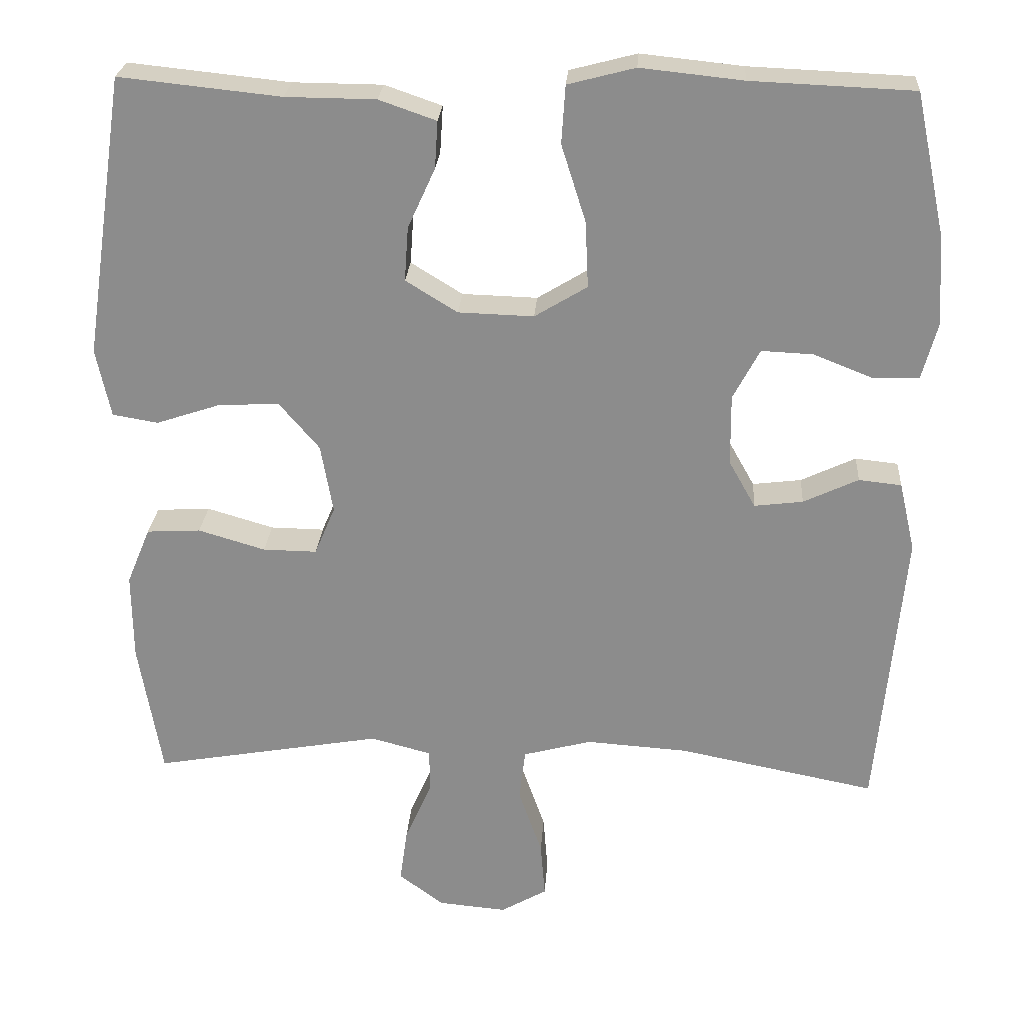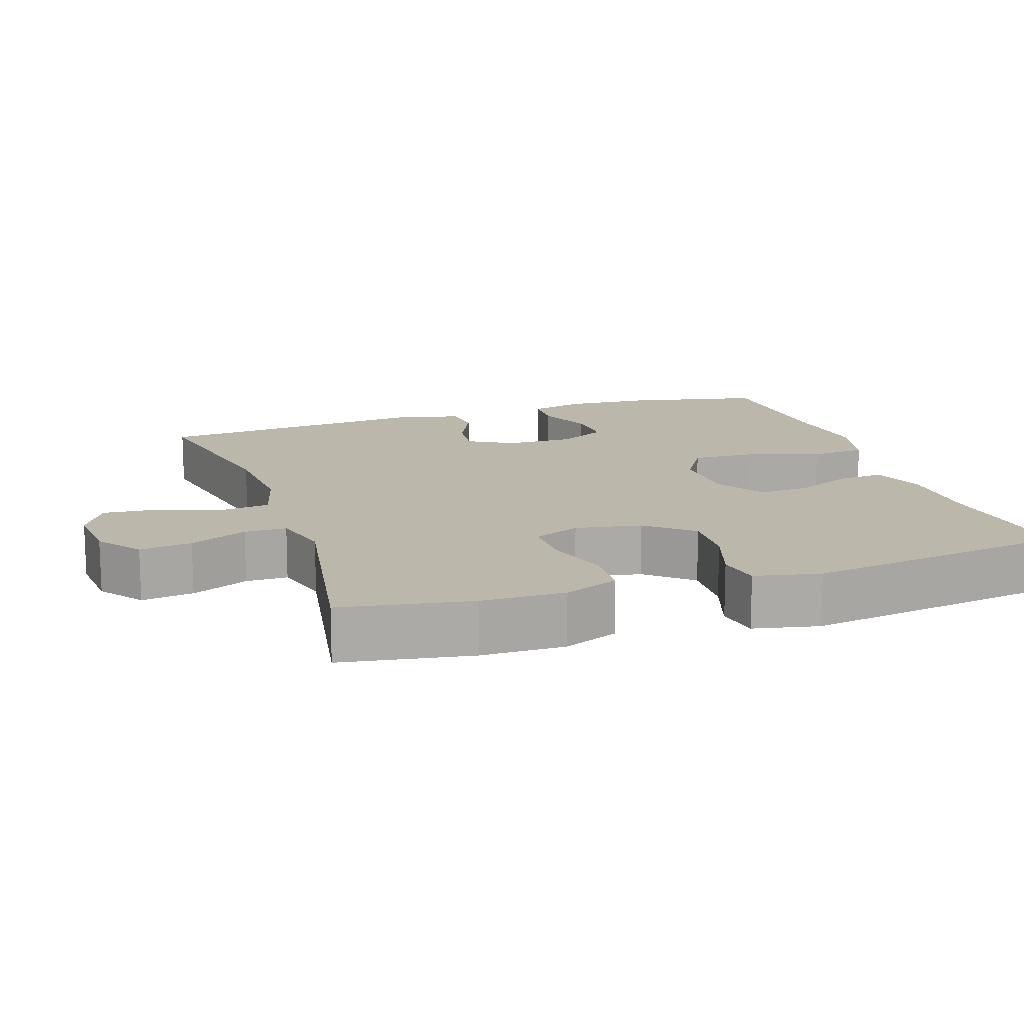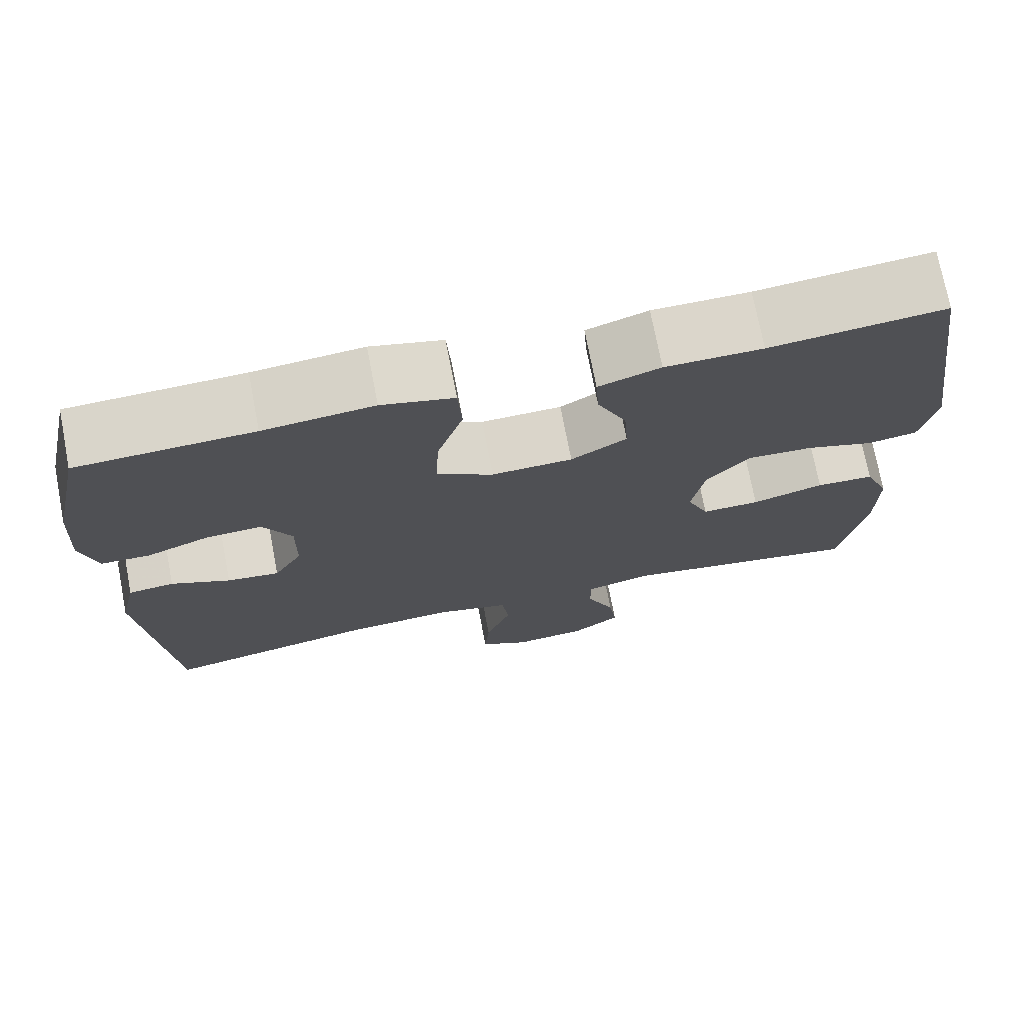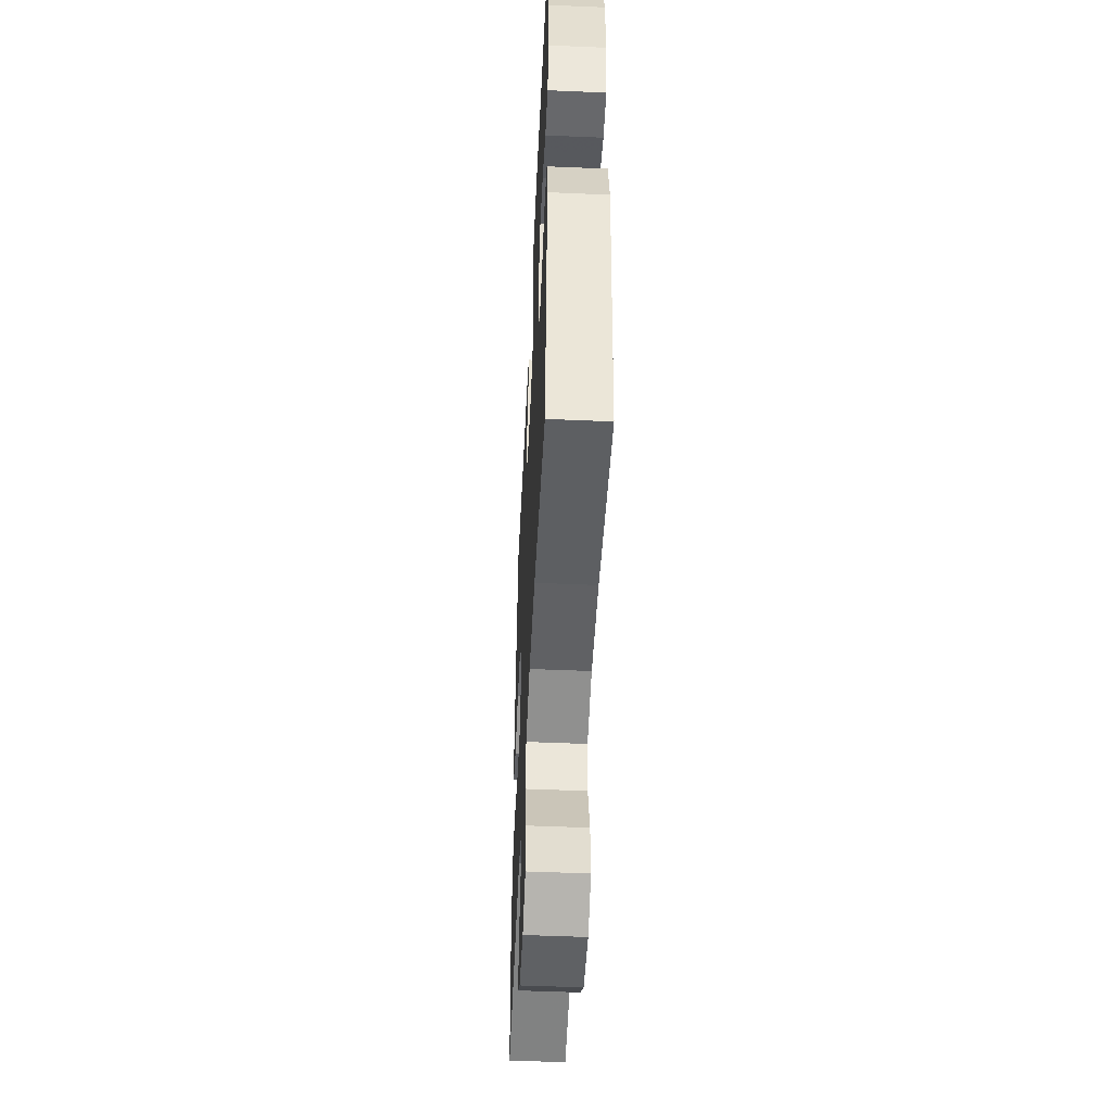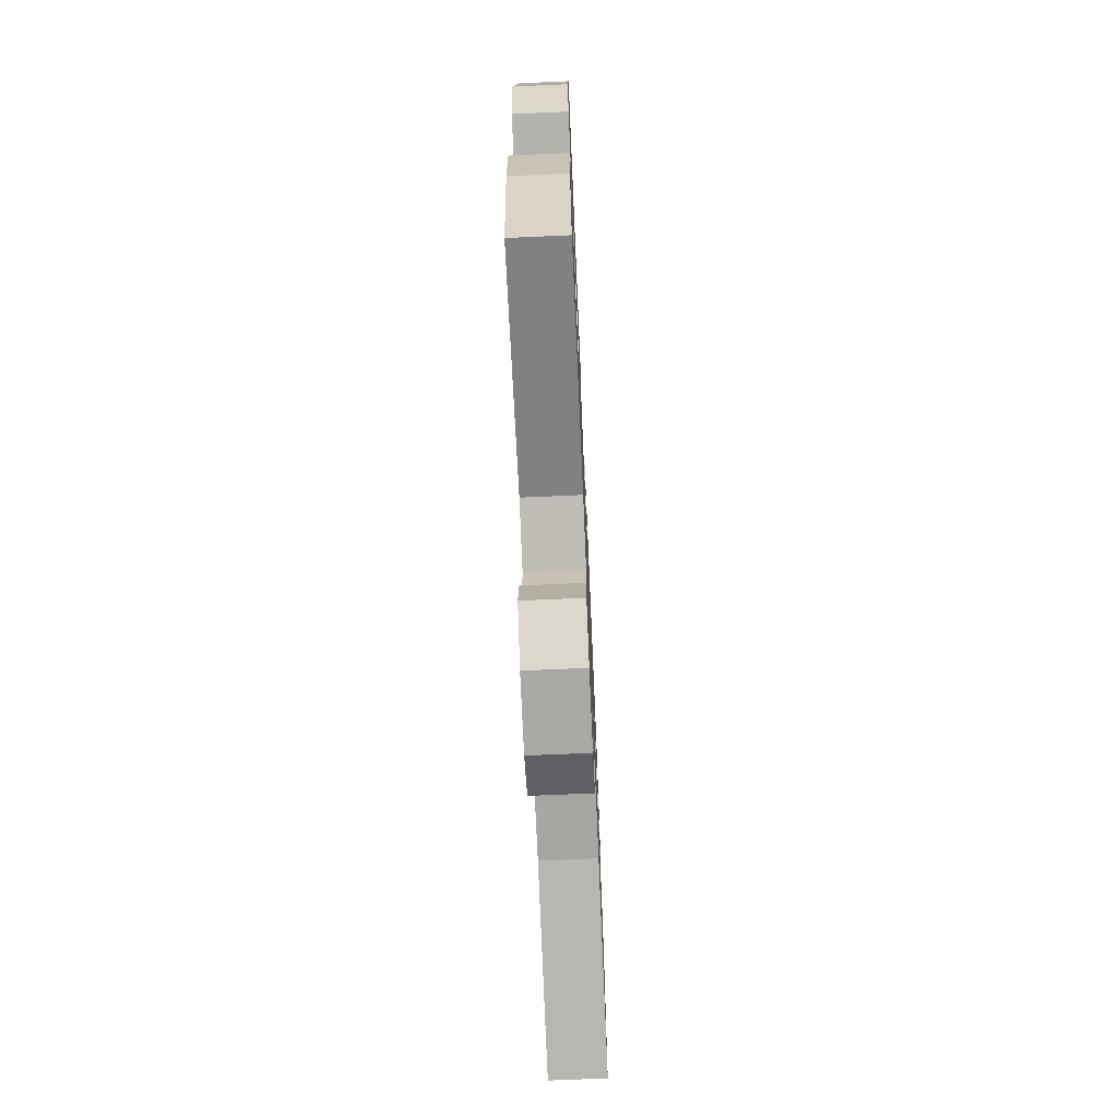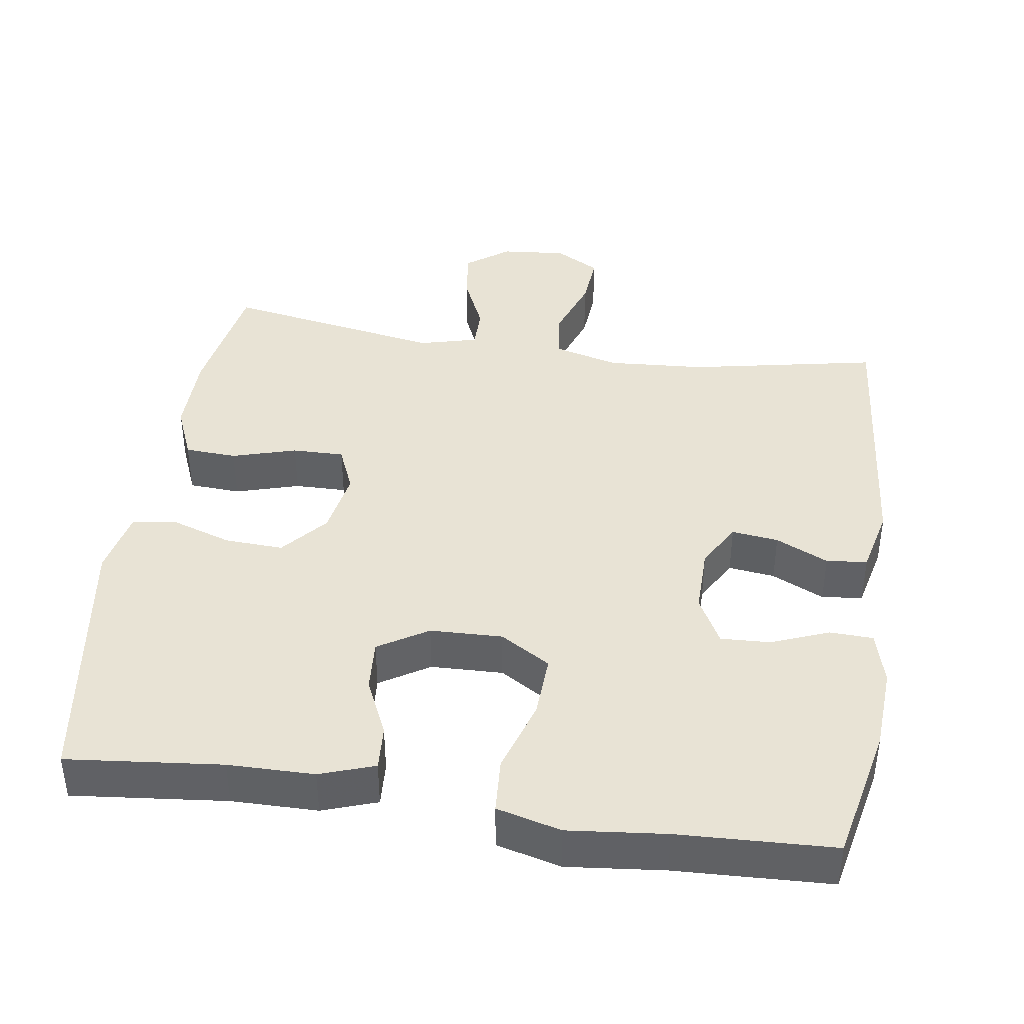
<metadata>
{"format":"obj","ext":"obj","renderer":"f3d","projection":"perspective","resolution":1024,"background":"white","views":[{"elev":25.2,"azim":3.9,"up":"+Z"},{"elev":14.5,"azim":-108.5,"up":"+Y"},{"elev":73.4,"azim":169.1,"up":"+Z"},{"elev":-50.6,"azim":87.3,"up":"+Z"},{"elev":-70.5,"azim":-87.5,"up":"+Z"},{"elev":41.1,"azim":8.5,"up":"+Y"}]}
</metadata>
<code>
v 0.5 0.07 0.5
v 0.54 0.07 0.313
v 0.547 0.07 0.196
v 0.527 0.07 0.122
v 0.467 0.07 0.12
v 0.389 0.07 0.151
v 0.321 0.07 0.154
v 0.286 0.07 0.088
v 0.287 0.07 -0.005
v 0.322 0.07 -0.067
v 0.386 0.07 -0.059
v 0.458 0.07 -0.025
v 0.514 0.07 -0.031
v 0.535 0.07 -0.122
v 0.5 0.07 -0.5
v 0.241 0.07 -0.449
v 0.107 0.07 -0.44
v 0.017 0.07 -0.464
v 0.009 0.07 -0.532
v 0.04 0.07 -0.62
v 0.046 0.07 -0.694
v -0.015 0.07 -0.729
v -0.105 0.07 -0.721
v -0.164 0.07 -0.677
v -0.154 0.07 -0.605
v -0.119 0.07 -0.526
v -0.119 0.07 -0.468
v -0.199 0.07 -0.447
v -0.5 0.07 -0.5
v -0.53 0.07 -0.322
v -0.531 0.07 -0.207
v -0.5 0.07 -0.132
v -0.429 0.07 -0.128
v -0.341 0.07 -0.154
v -0.27 0.07 -0.155
v -0.243 0.07 -0.091
v -0.259 0.07 0
v -0.312 0.07 0.062
v -0.392 0.07 0.058
v -0.476 0.07 0.03
v -0.536 0.07 0.04
v -0.555 0.07 0.13
v -0.5 0.07 0.5
v -0.288 0.07 0.478
v -0.17 0.07 0.477
v -0.095 0.07 0.451
v -0.099 0.07 0.389
v -0.135 0.07 0.31
v -0.14 0.07 0.239
v -0.072 0.07 0.197
v 0.027 0.07 0.194
v 0.096 0.07 0.236
v 0.092 0.07 0.323
v 0.06 0.07 0.424
v 0.065 0.07 0.5
v 0.153 0.07 0.523
v 0.287 0.07 0.509
v 0.5 0 0.5
v 0.54 0 0.313
v 0.547 0 0.196
v 0.527 0 0.122
v 0.467 0 0.12
v 0.389 0 0.151
v 0.321 0 0.154
v 0.286 0 0.088
v 0.287 0 -0.005
v 0.322 0 -0.067
v 0.386 0 -0.059
v 0.458 0 -0.025
v 0.514 0 -0.031
v 0.535 0 -0.122
v 0.5 0 -0.5
v 0.241 0 -0.449
v 0.107 0 -0.44
v 0.017 0 -0.464
v 0.009 0 -0.532
v 0.04 0 -0.62
v 0.046 0 -0.694
v -0.015 0 -0.729
v -0.105 0 -0.721
v -0.164 0 -0.677
v -0.154 0 -0.605
v -0.119 0 -0.526
v -0.119 0 -0.468
v -0.199 0 -0.447
v -0.5 0 -0.5
v -0.53 0 -0.322
v -0.531 0 -0.207
v -0.5 0 -0.132
v -0.429 0 -0.128
v -0.341 0 -0.154
v -0.27 0 -0.155
v -0.243 0 -0.091
v -0.259 0 0
v -0.312 0 0.062
v -0.392 0 0.058
v -0.476 0 0.03
v -0.536 0 0.04
v -0.555 0 0.13
v -0.5 0 0.5
v -0.288 0 0.478
v -0.17 0 0.477
v -0.095 0 0.451
v -0.099 0 0.389
v -0.135 0 0.31
v -0.14 0 0.239
v -0.072 0 0.197
v 0.027 0 0.194
v 0.096 0 0.236
v 0.092 0 0.323
v 0.06 0 0.424
v 0.065 0 0.5
v 0.153 0 0.523
v 0.287 0 0.509
f 55 56 57
f 54 55 57
f 53 54 57
f 2 3 4
f 1 2 4
f 57 1 4
f 53 57 4
f 52 53 4
f 46 47 48
f 45 46 48
f 44 45 48
f 44 48 49
f 43 44 49
f 42 43 49
f 41 42 49
f 40 41 49
f 39 40 49
f 38 39 49 50
f 32 33 34
f 31 32 34
f 30 31 34
f 29 30 34
f 28 29 34
f 27 28 34 35
f 24 25 26
f 23 24 26
f 22 23 26
f 21 22 26
f 20 21 26
f 19 20 26
f 18 19 26 27
f 27 35 36
f 18 27 36
f 17 18 36
f 14 15 16
f 13 14 16
f 12 13 16
f 11 12 16
f 10 11 16 17
f 4 5 6
f 52 4 6
f 51 52 6 7
f 51 7 8
f 50 51 8
f 38 50 8
f 37 38 8
f 17 36 37
f 10 17 37
f 9 10 37
f 8 9 37
f 114 113 112
f 114 112 111
f 114 111 110
f 61 60 59
f 61 59 58
f 61 58 114
f 61 114 110
f 61 110 109
f 105 104 103
f 105 103 102
f 105 102 101
f 106 105 101
f 106 101 100
f 106 100 99
f 106 99 98
f 106 98 97
f 106 97 96
f 107 106 96 95
f 91 90 89
f 91 89 88
f 91 88 87
f 91 87 86
f 91 86 85
f 92 91 85 84
f 83 82 81
f 83 81 80
f 83 80 79
f 83 79 78
f 83 78 77
f 83 77 76
f 84 83 76 75
f 93 92 84
f 93 84 75
f 93 75 74
f 73 72 71
f 73 71 70
f 73 70 69
f 73 69 68
f 74 73 68 67
f 63 62 61
f 63 61 109
f 64 63 109 108
f 65 64 108
f 65 108 107
f 65 107 95
f 65 95 94
f 94 93 74
f 94 74 67
f 94 67 66
f 94 66 65
f 1 58 59 2
f 2 59 60 3
f 3 60 61 4
f 4 61 62 5
f 5 62 63 6
f 6 63 64 7
f 7 64 65 8
f 8 65 66 9
f 9 66 67 10
f 10 67 68 11
f 11 68 69 12
f 12 69 70 13
f 13 70 71 14
f 14 71 72 15
f 15 72 73 16
f 16 73 74 17
f 17 74 75 18
f 18 75 76 19
f 19 76 77 20
f 20 77 78 21
f 21 78 79 22
f 22 79 80 23
f 23 80 81 24
f 24 81 82 25
f 25 82 83 26
f 26 83 84 27
f 27 84 85 28
f 28 85 86 29
f 29 86 87 30
f 30 87 88 31
f 31 88 89 32
f 32 89 90 33
f 33 90 91 34
f 34 91 92 35
f 35 92 93 36
f 36 93 94 37
f 37 94 95 38
f 38 95 96 39
f 39 96 97 40
f 40 97 98 41
f 41 98 99 42
f 42 99 100 43
f 43 100 101 44
f 44 101 102 45
f 45 102 103 46
f 46 103 104 47
f 47 104 105 48
f 48 105 106 49
f 49 106 107 50
f 50 107 108 51
f 51 108 109 52
f 52 109 110 53
f 53 110 111 54
f 54 111 112 55
f 55 112 113 56
f 56 113 114 57
f 57 114 58 1

</code>
